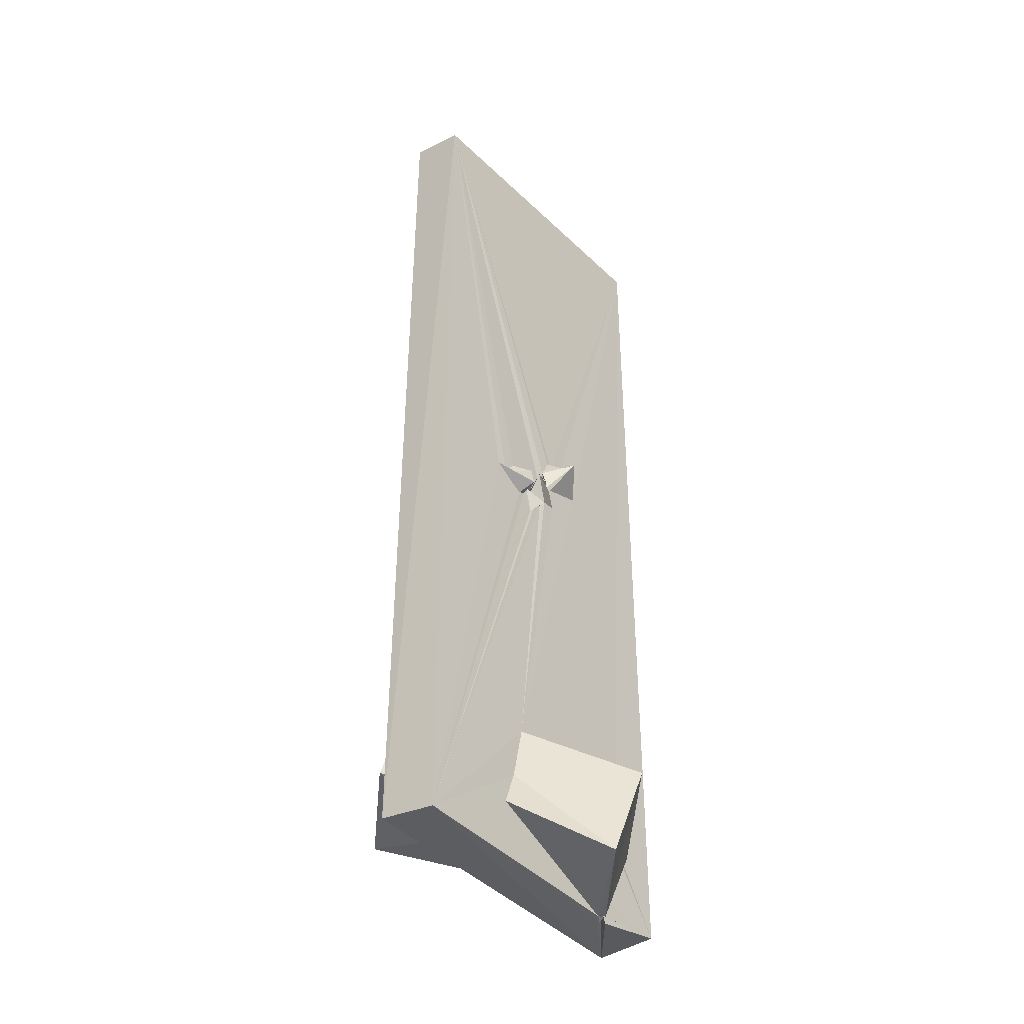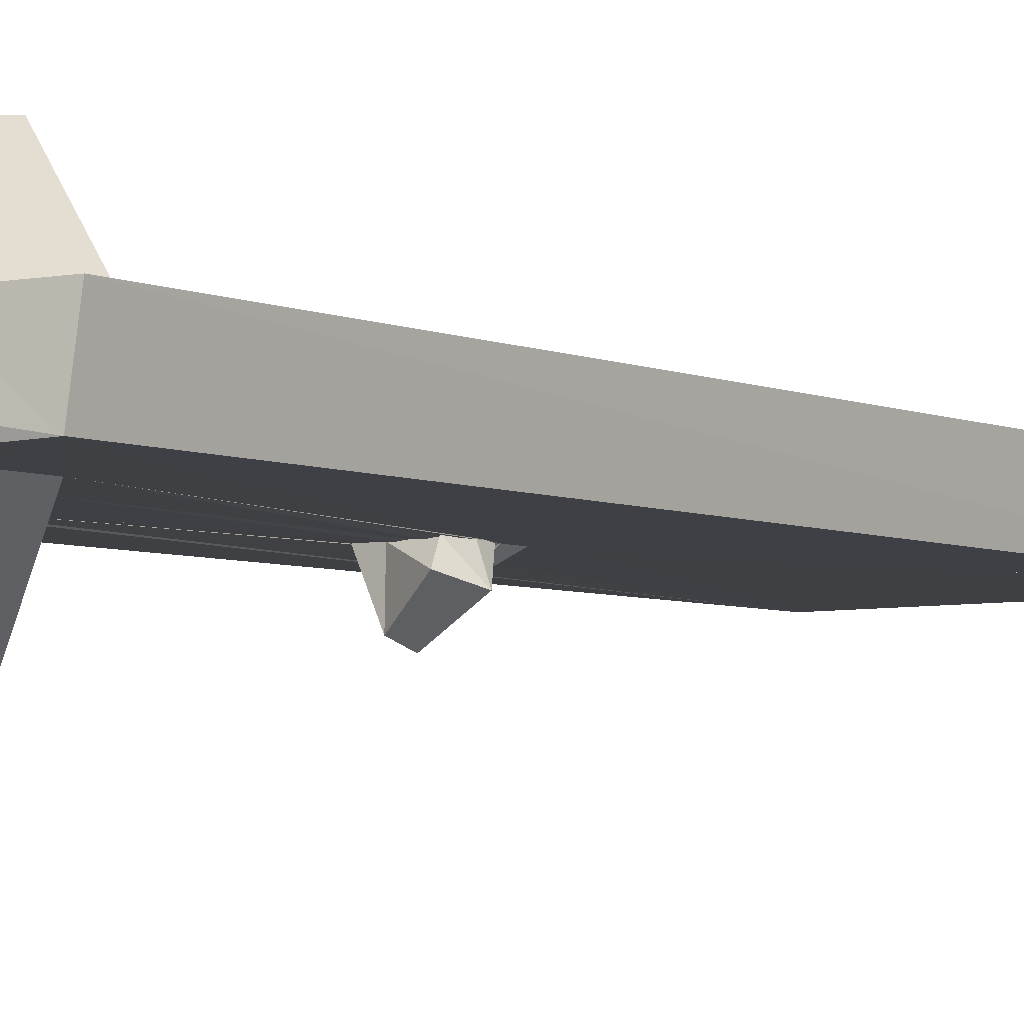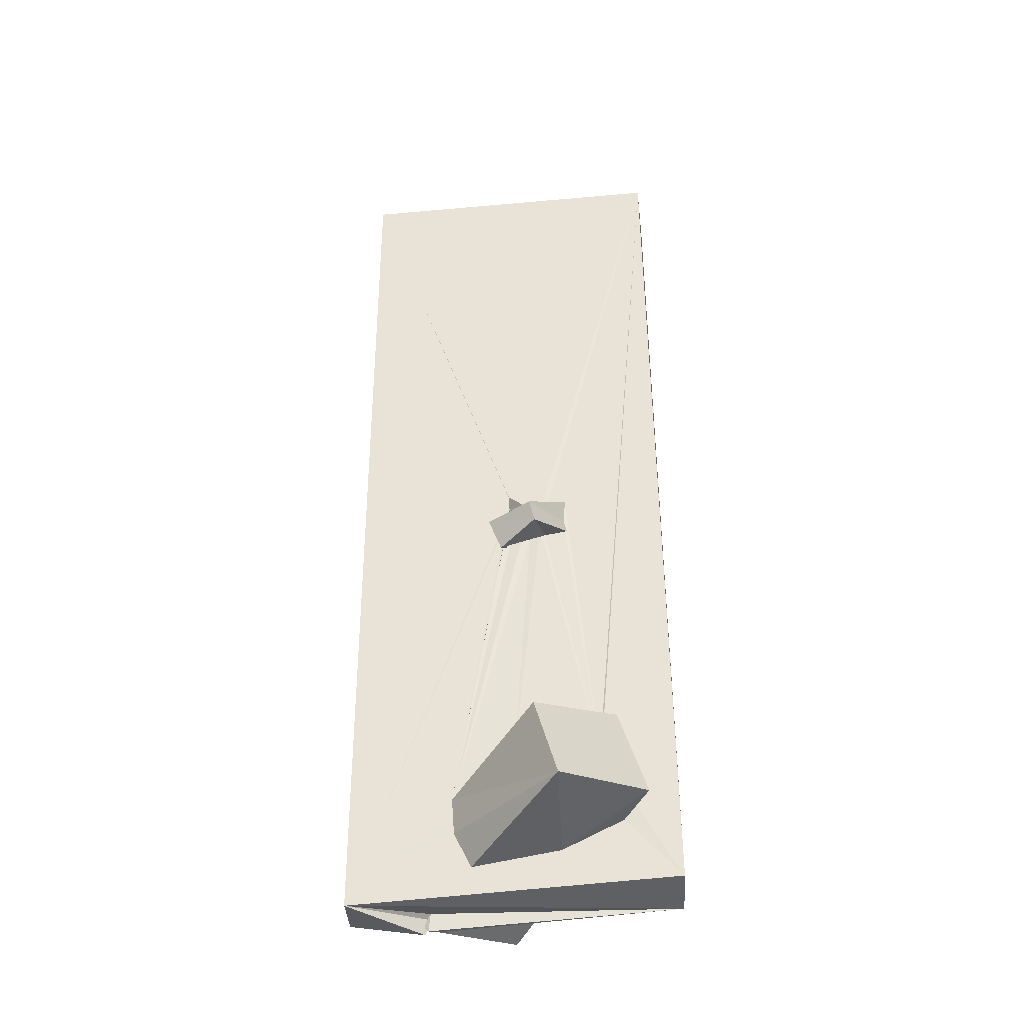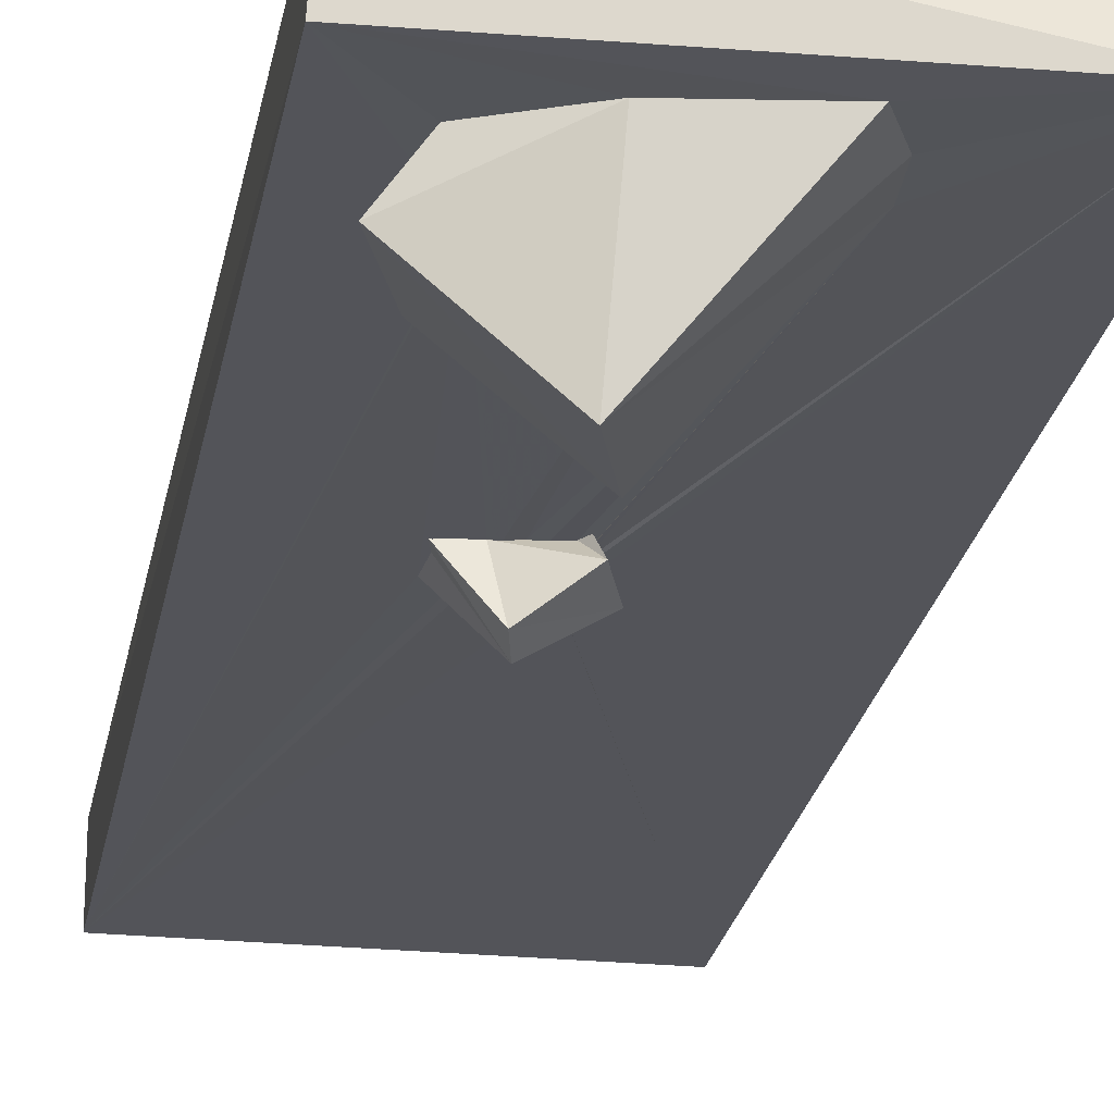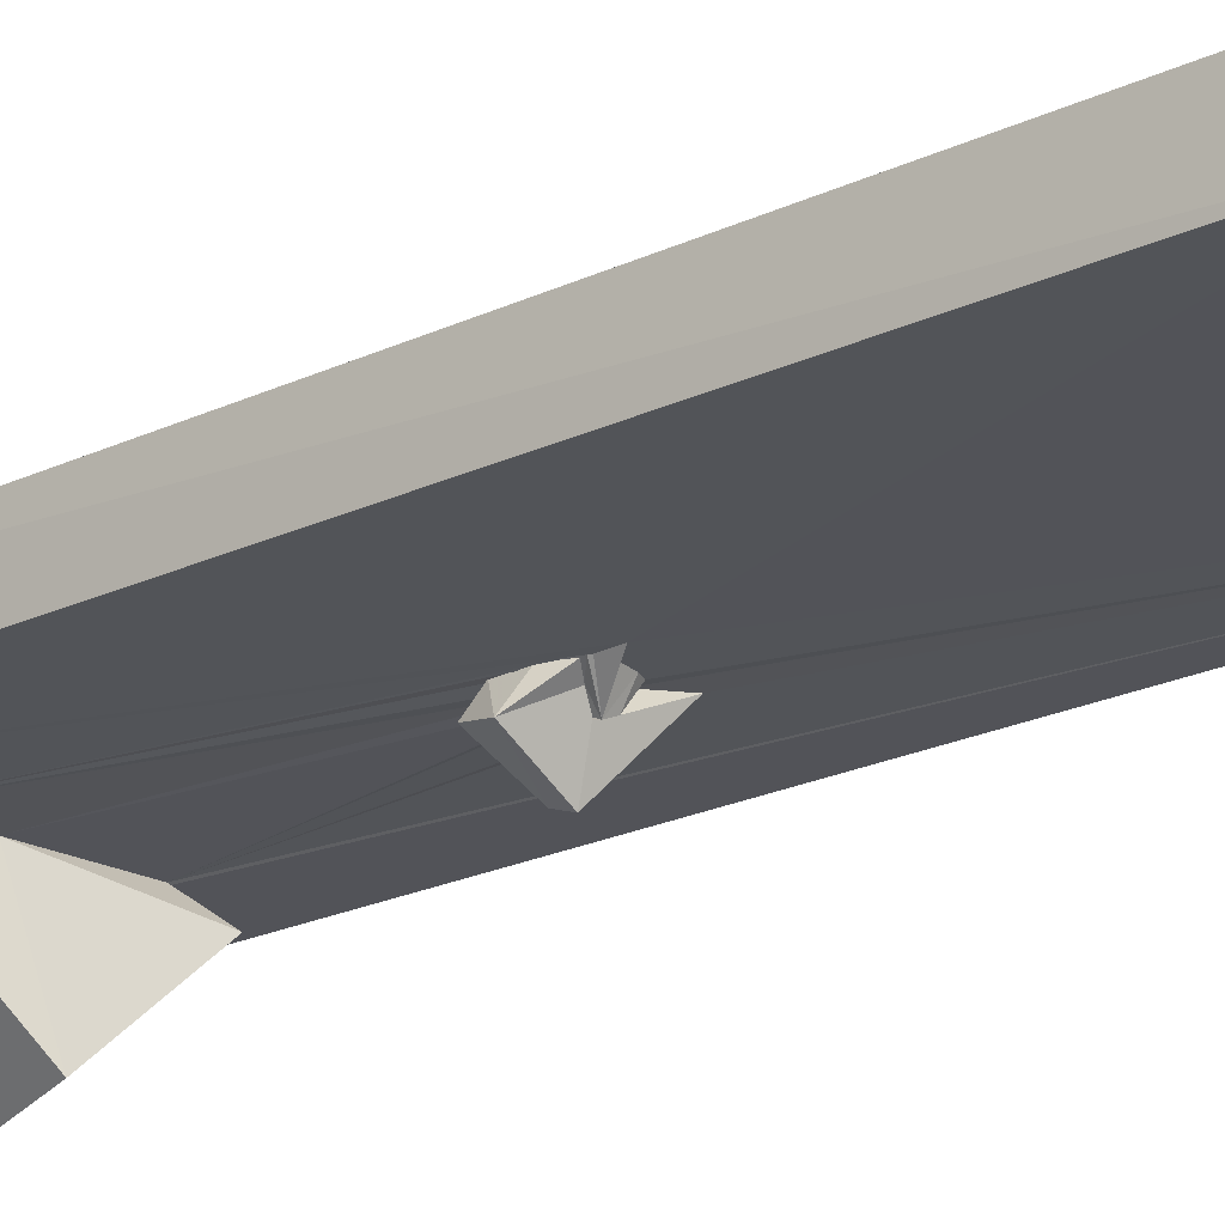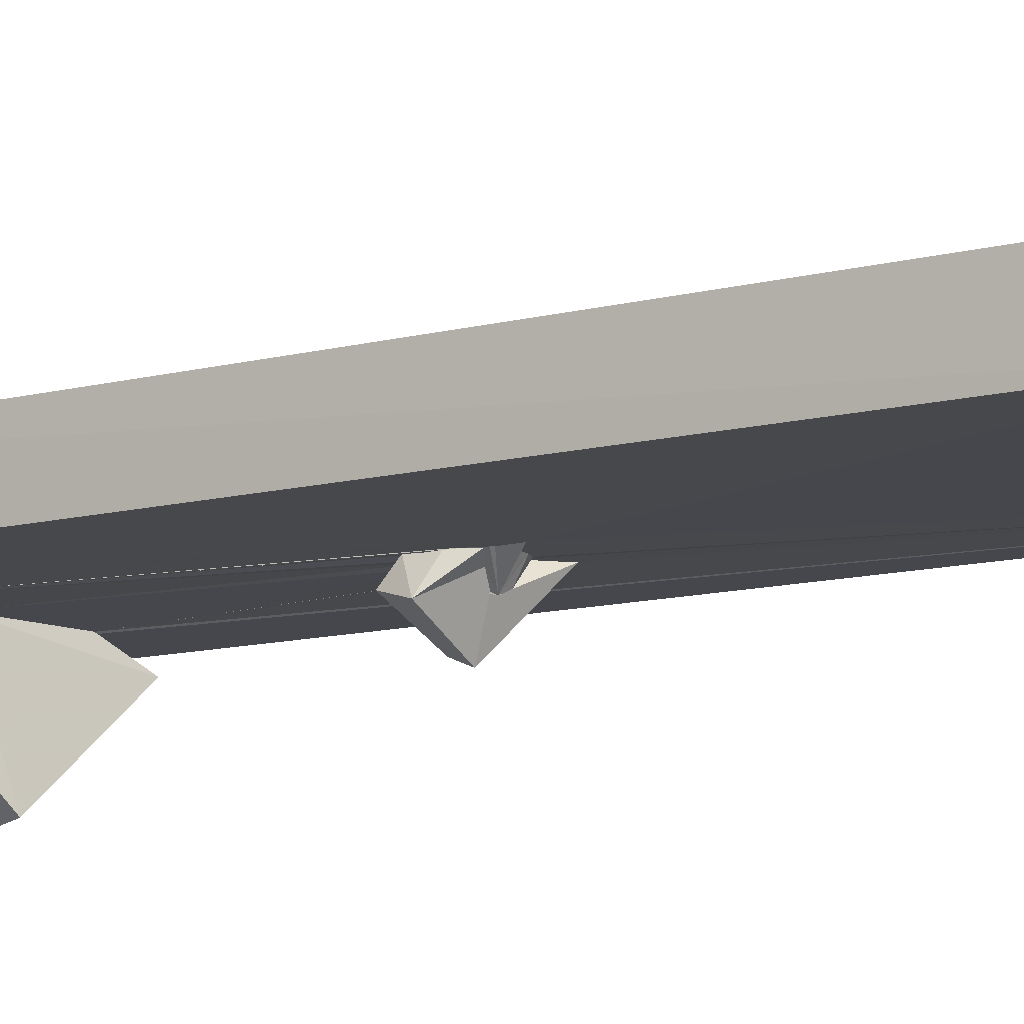
<metadata>
{"format":"obj","ext":"obj","renderer":"f3d","projection":"perspective","resolution":1024,"background":"white","views":[{"elev":-39.5,"azim":-50.7,"up":"+Y"},{"elev":-5.1,"azim":37.5,"up":"+Z"},{"elev":-37.1,"azim":-173.8,"up":"+Y"},{"elev":-23.7,"azim":-10.1,"up":"+Z"},{"elev":-22.8,"azim":128.4,"up":"+Z"},{"elev":-11.1,"azim":123.2,"up":"+Z"}]}
</metadata>
<code>
o 199_Cube.825
v -2.123 -5.848 -0.3739
v -2.086 -5.935 0.3697
v -2.061 5.881 0.3639
v -2.05 6.041 -0.3708
v 2.026 -6.03 -0.3684
v -0.9655 -0.06628 0.3708
v -1.171 -4.109 -0.3756
v -1.423 -5.056 -0.3601
v 2.106 6.023 0.3676
v 1.06 -5.889 0.282
v 0.4737 -5.601 -0.3712
v -0.8221 -0.1333 0.3766
v -0.5198 -0.3098 0.3681
v -0.6464 -5.427 -0.3654
v -1.152 -4.092 -0.3631
v -1.758 -4.905 -0.8047
v 0.1844 0.577 0.3737
v 2.065 6.001 -0.3755
v 1.086 -6.109 0.3053
v 1.084 -5.939 0.3411
v 0.696 -5.134 -0.3655
v -0.6719 0.07029 0.3766
v -0.4967 -0.2361 0.6124
v -0.4147 -0.2438 0.3641
v -0.7726 -0.07116 -0.3619
v -0.7524 -0.4163 -0.3696
v -1.394 -3.738 -0.6645
v 0.3894 0.6226 0.3716
v 0.1142 0.6169 0.378
v 2.087 -5.97 0.3757
v -5e-05 0.0318 -0.3657
v 0.01917 0.07033 -0.3765
v 1.153 -6.038 0.3403
v 0.9692 -6.095 0.3752
v 1.127 -6.133 0.3647
v 0.7287 -4.66 -0.3702
v -0.7288 -5.139 -1.82
v -0.06438 0.09818 0.3624
v -0.4149 -0.06328 0.3786
v -0.2845 -0.1175 0.3638
v -0.4121 0.07569 0.5042
v -0.2718 -0.4688 0.3628
v -0.3146 -0.1684 0.3656
v -0.1546 -0.2312 0.3669
v -0.7954 -0.5818 -0.3619
v -0.4759 -0.3278 -0.3628
v -0.3365 -0.5269 -1.025
v -0.03828 -4.289 -0.3655
v -0.4313 -4.091 -1.673
v 0.6862 0.3213 0.3763
v 0.4771 0.5803 0.3733
v 0.2025 0.5056 0.5665
v -0.01314 0.3728 0.3758
v 1.422 -4.929 0.3664
v -0.2199 -0.2819 -0.6255
v -0.1304 -0.1308 -0.3671
v -0.4341 -0.1752 -0.37
v 0.004041 -0.1573 -0.3754
v -0.7943 -5.287 0.3671
v 1.097 -6.039 0.3625
v -0.001852 -0.2182 -0.3625
v 0.01617 -0.3235 -0.3752
v 0.02741 0.306 0.3631
v -0.3974 -0.04213 0.3629
v -0.3449 0.01533 0.3697
v -0.3658 -0.1697 0.3694
v -0.06775 -0.2559 0.3653
v -0.3928 -0.1653 0.3902
v -0.3889 -0.24 0.4428
v -0.4897 -0.6302 -0.3681
v -0.3317 -0.2534 -0.5717
v -0.2223 -0.3416 -0.5958
v -0.2262 -0.4471 -0.5836
v -0.421 -0.5052 -0.3756
v 0.309 0.5523 0.7082
v -0.4949 -4.171 0.3731
v 1.367 -4.972 0.3786
v 0.1645 -4.569 0.3706
v -0.3348 -0.1401 -0.3674
v 0.02526 -0.1826 -0.3683
v 0.08919 -5.893 1.316
v -0.6406 -4.858 0.3664
v 1.12 -6.049 0.3791
v 0.07061 -0.4873 -0.3736
v 0.2538 -0.5806 -0.6849
v 0.03501 0.1993 0.4106
v 0.07157 0.3081 0.4134
v 0.1208 0.152 0.3735
v 0.2054 -0.1314 0.3743
v 0.03043 -0.09286 0.3764
v -0.3933 -0.7622 -0.9292
v -0.1216 -0.3121 -0.4629
v -0.2825 -0.6593 -0.3663
v -0.01338 -0.6936 -0.363
v 0.09423 0.08916 0.4067
v 1.236 -5.808 0.3654
v 1.499 -5.132 0.4667
v 0.4991 -4.717 1.461
v -0.001554 -0.4864 -0.36
v 0.04717 -0.7961 -0.361
v -0.002246 -0.4424 -0.3891
v -0.002099 0.07178 0.4149
v -0.008615 0.1619 0.41
v 0.09958 -0.9483 -0.5764
v -0.1679 -0.6649 -0.3746
v 0.03862 -0.3455 -0.3647
v -0.1886 -0.3692 0.545
v -0.3794 -0.0261 0.6149
f 1 2 3 4
f 57 4 31 56
f 56 79 57
f 94 100 84 36
f 36 105 94
f 106 80 99
f 62 36 84
f 105 36 93
f 36 62 61 5
f 61 99 80 58
f 61 58 5
f 5 58 32 18
f 31 4 18 32
f 46 4 57
f 15 26 45
f 15 4 25 26
f 45 70 15
f 4 46 25
f 74 48 15 70
f 93 36 48 74
f 5 11 21
f 5 21 36
f 15 7 4
f 1 4 7 8
f 1 14 11
f 5 1 11
f 1 8 14
f 18 9 30 5
f 77 96 30
f 30 54 77
f 30 9 54
f 76 78 54 9
f 2 82 76
f 28 51 50 9
f 9 3 17 28
f 76 89 90
f 67 2 76 90
f 76 50 89
f 50 88 89
f 53 3 38 63
f 29 17 3 53
f 44 2 67
f 3 12 22
f 38 3 22 39
f 39 40 38
f 66 24 43
f 39 65 64 40
f 3 6 12
f 24 2 42 43
f 2 44 42
f 24 13 2
f 3 2 6
f 13 6 2
f 50 76 9
f 83 60 30
f 2 59 82
f 2 34 59
f 96 83 30
f 5 20 10
f 5 35 20
f 2 1 5 10
f 19 34 2
f 30 60 35 5
f 10 19 2
f 9 18 4 3
f 7 15 27 16
f 16 8 7
f 81 98 82 59
f 98 76 82
f 37 11 14 16
f 16 14 8
f 33 34 19 10
f 33 81 34
f 81 59 34
f 37 36 21 11
f 37 49 36
f 54 97 77
f 20 33 10
f 77 97 96
f 49 27 48 36
f 48 27 15
f 97 54 78 98
f 98 78 76
f 35 60 33 20
f 97 98 83 96
f 60 81 33
f 83 98 81 60
f 49 37 16 27
f 29 53 52 17
f 52 28 17
f 56 31 32 55
f 79 56 55 71
f 101 92 80 106
f 92 72 55 80
f 55 32 58 80
f 95 75 103
f 88 50 75 95
f 103 75 102
f 75 87 102
f 75 86 87
f 75 52 53 86
f 53 63 86
f 73 55 72
f 71 55 73
f 51 52 75 50
f 28 52 51
f 47 45 26 25
f 47 91 45
f 22 41 39
f 106 99 61 101
f 61 85 92 101
f 25 71 73
f 72 47 25 73
f 46 57 71 25
f 57 79 71
f 92 85 47 72
f 41 23 65 39
f 23 68 69
f 64 65 23 69
f 23 24 66 68
f 104 85 100 94
f 84 100 85
f 61 62 84 85
f 23 6 13 24
f 94 105 93
f 70 94 93 74
f 70 91 104 94
f 91 70 45
f 91 47 85 104
f 23 41 12 6
f 12 41 22
f 107 42 44 67
f 67 90 107
f 89 107 90
f 86 108 102 87
f 108 89 95 103
f 103 102 108
f 89 88 95
f 108 107 89
f 63 38 40 86
f 64 69 86 40
f 69 108 86
f 68 66 43
f 42 107 68 43
f 68 107 108 69

</code>
